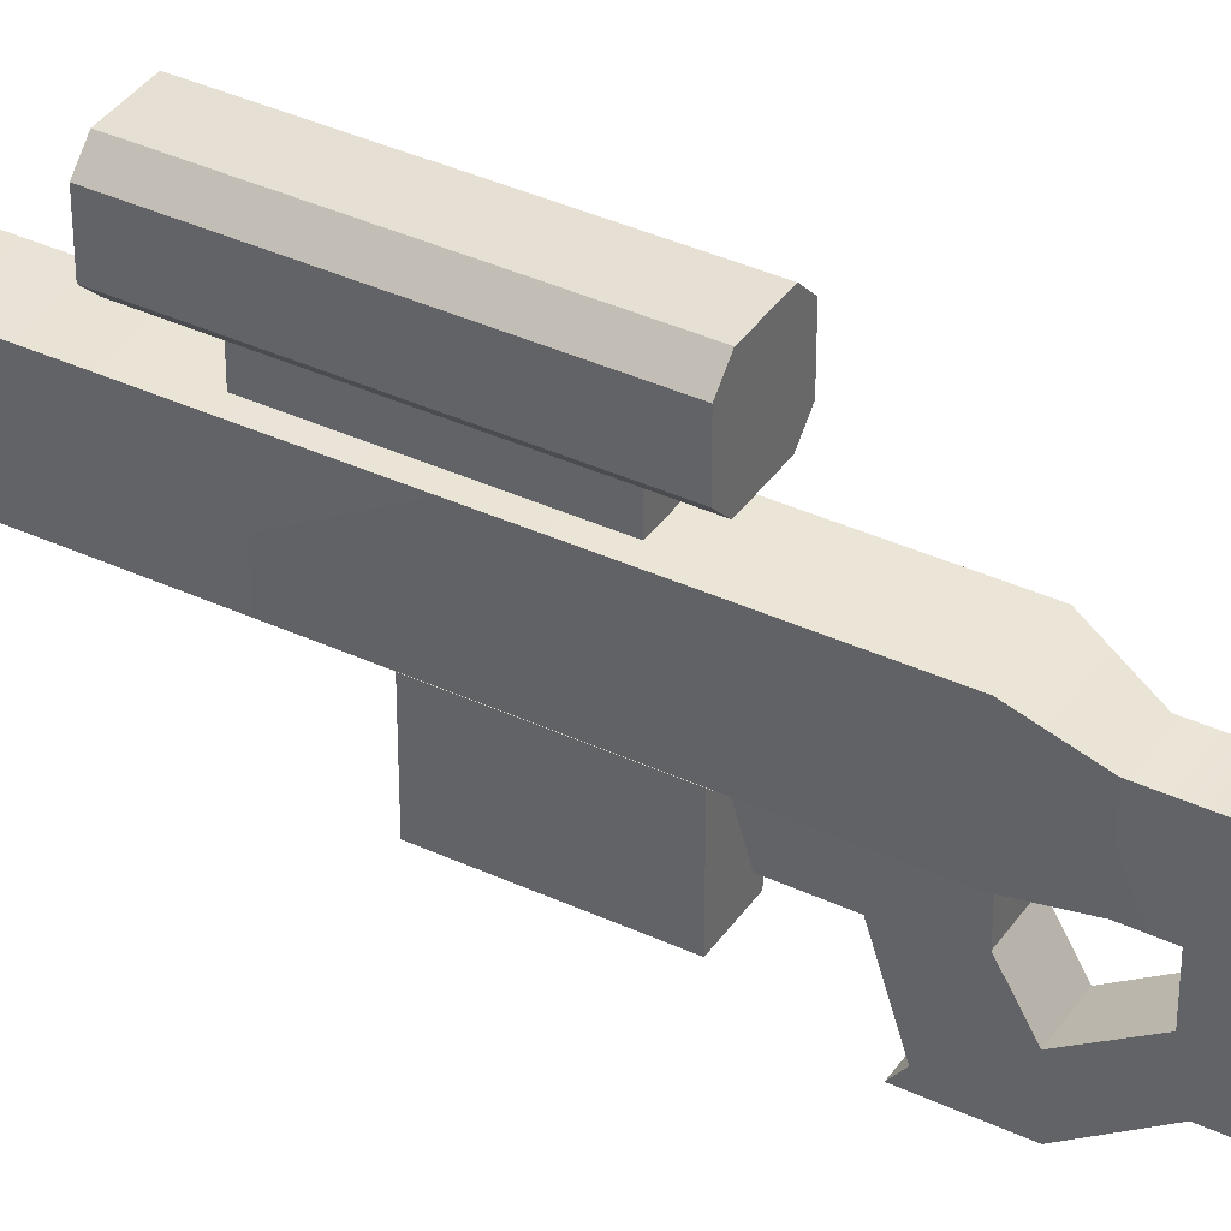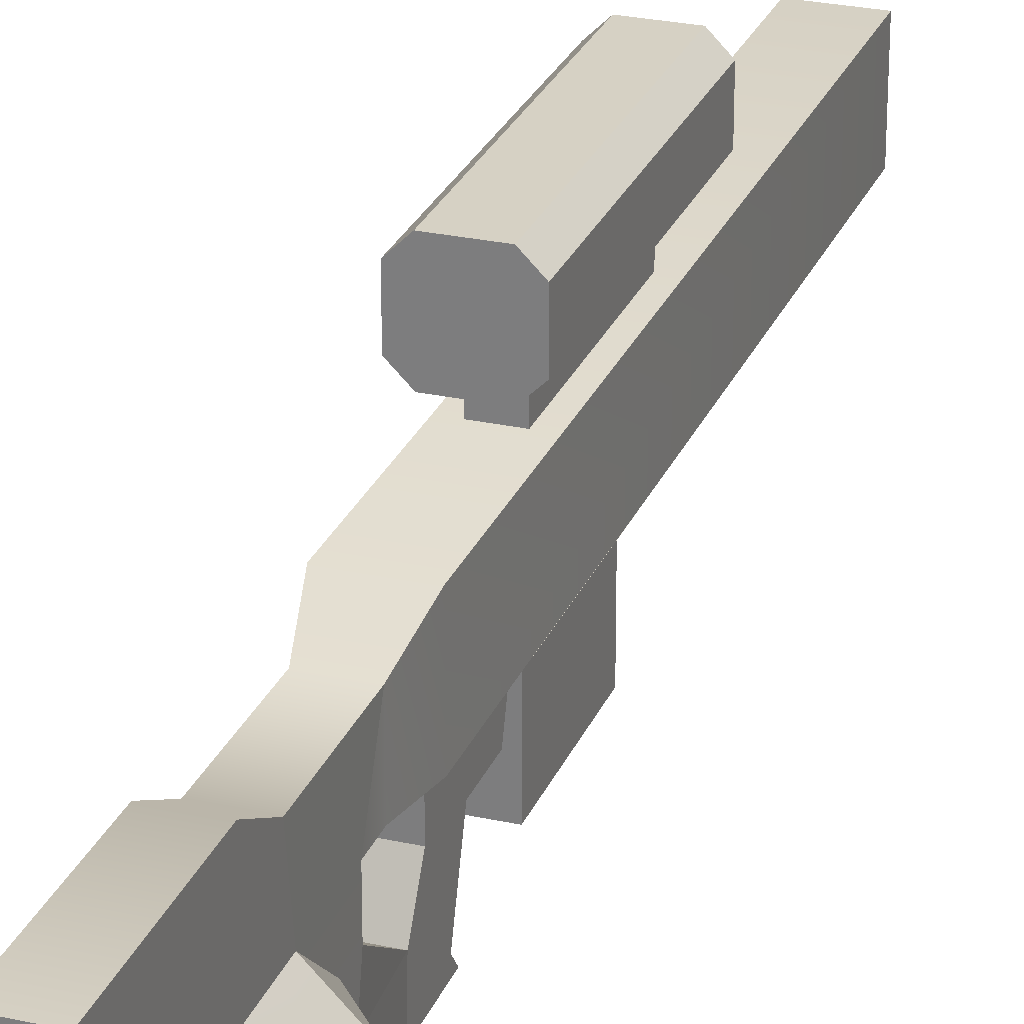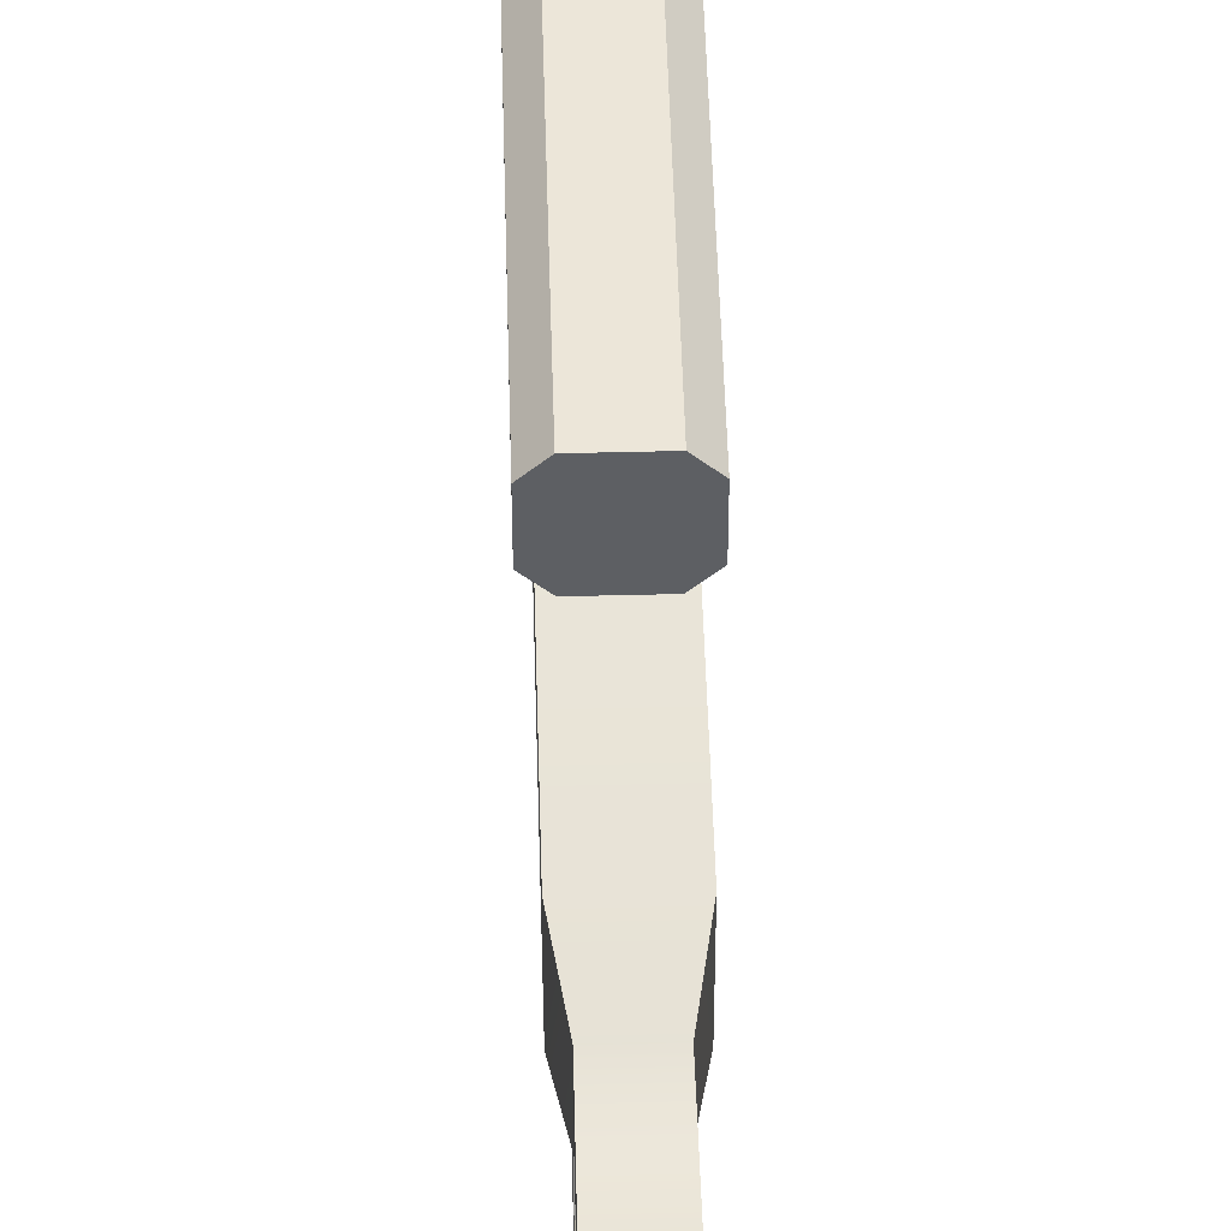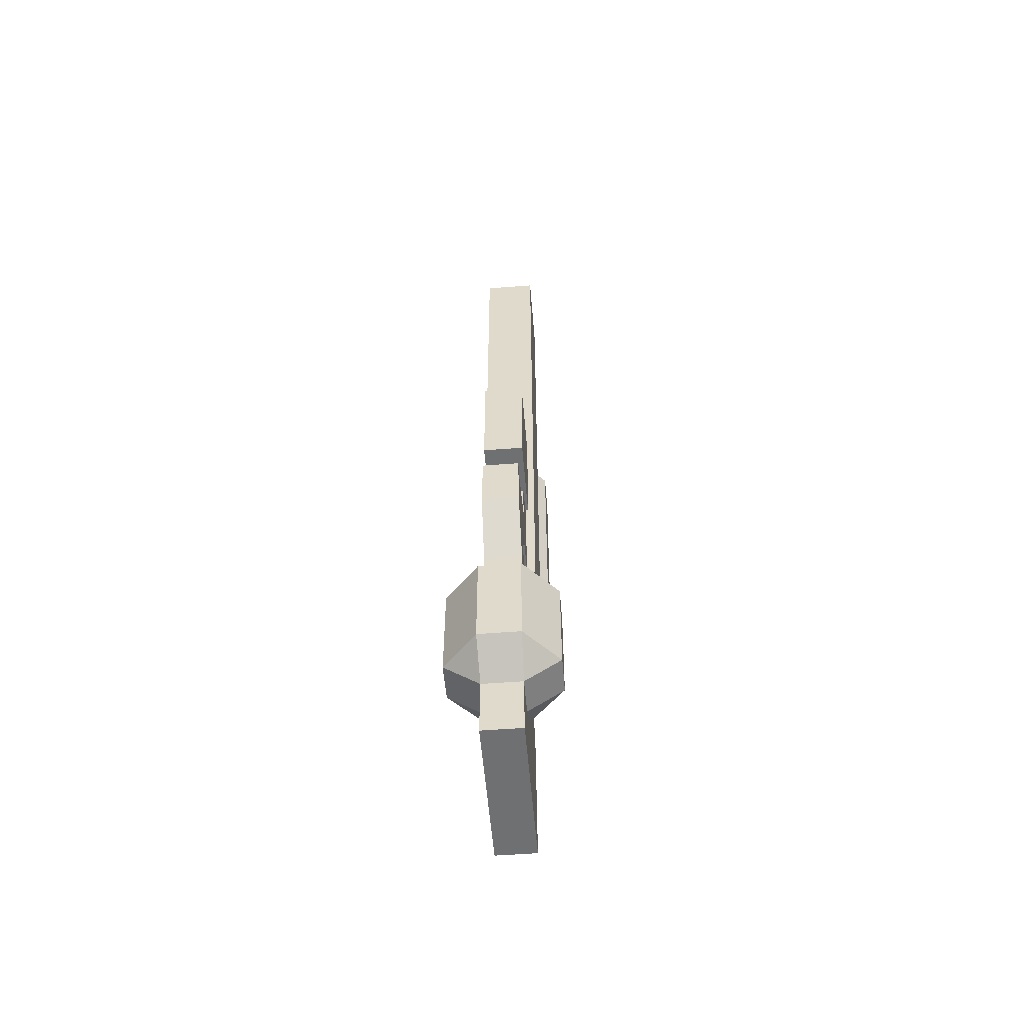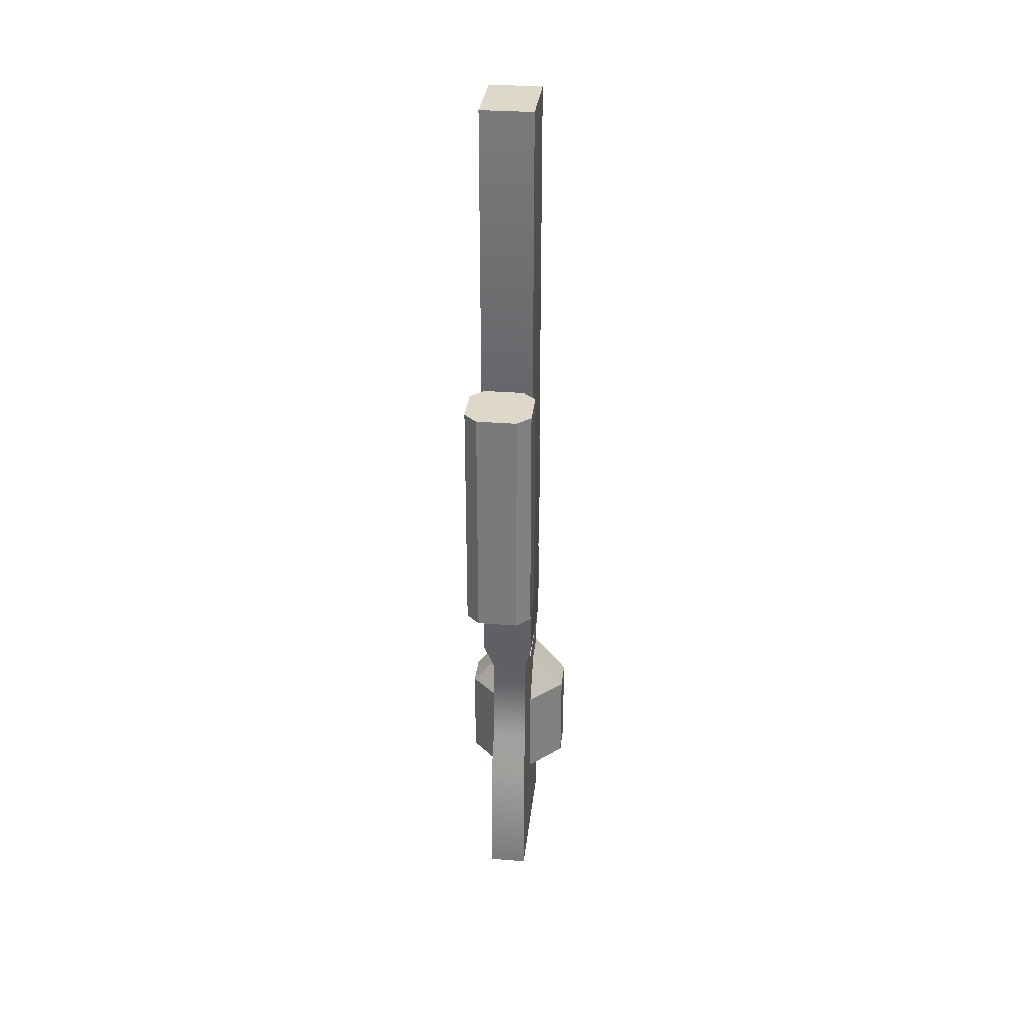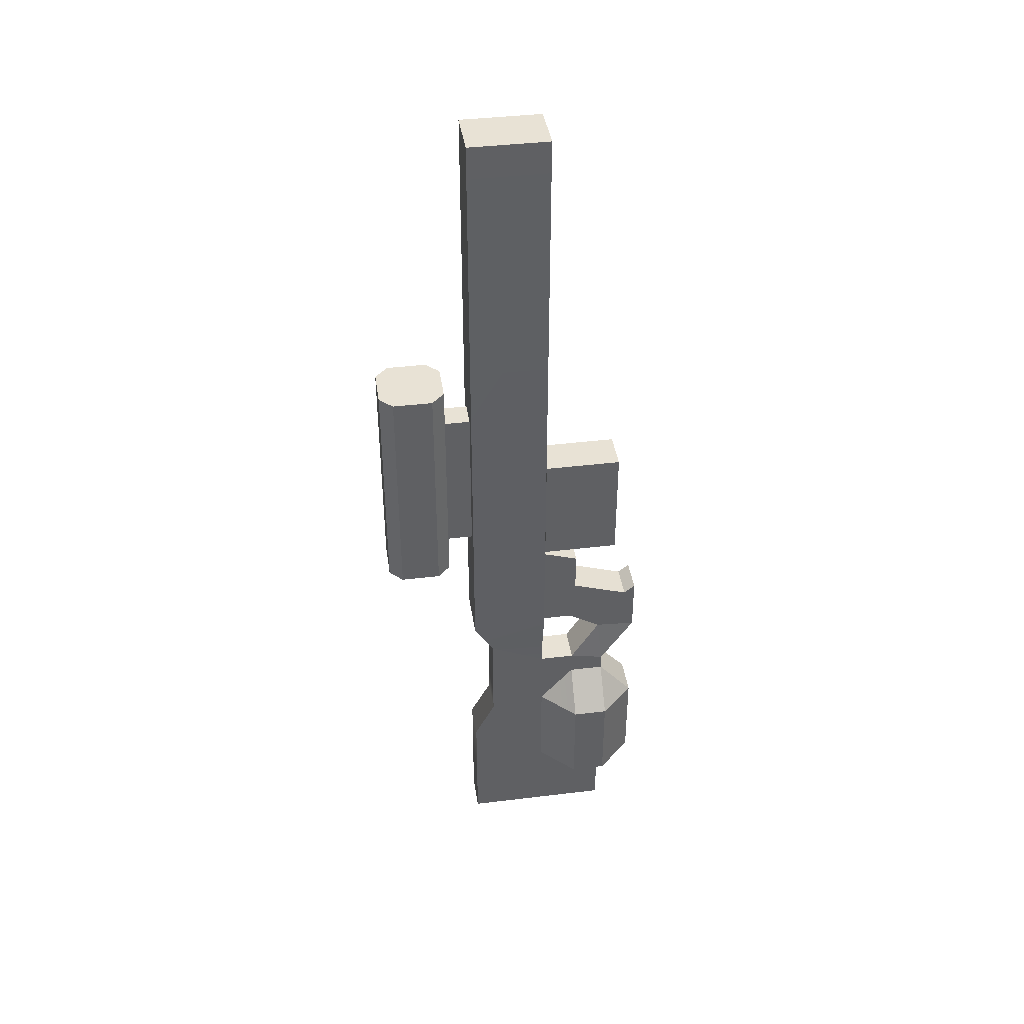
<metadata>
{"format":"obj","ext":"obj","renderer":"f3d","projection":"perspective","resolution":1024,"background":"white","views":[{"elev":38.0,"azim":-59.4,"up":"+Z"},{"elev":26.6,"azim":19.1,"up":"+Z"},{"elev":49.5,"azim":-1.6,"up":"+Z"},{"elev":-54.9,"azim":-175.3,"up":"+Y"},{"elev":31.0,"azim":6.3,"up":"+Y"},{"elev":40.9,"azim":81.6,"up":"+Y"}]}
</metadata>
<code>
v -1.5 9.704 -0
v -1.5 18.7 -0
v -1.5 9.704 -6
v 1.5 18.7 -0
v 1.5 18.7 -6
v -1.5 18.7 -6
v 1.5 9.704 -6
v 1.5 9.704 -0
v -1.376 -3.728 -5.333
v 1.378 -3.728 -5.333
v 1.384 -4.989 -5.333
v -1.358 0.1419 -7.961
v 1.36 0.1419 -7.961
v -1.398 -8.059 0.0001
v -1.377 -3.188 0.0029
v -1.383 -4.989 -2.667
v -1.355 1.809 0.0394
v -1.338 5.319 -2.781
v -1.354 1.809 -2.361
v -1.322 9.319 0.0394
v 1.324 9.319 0.0394
v -1.325 8.43 -2.781
v 1.341 5.319 0.0394
v 1.357 1.809 0.0394
v 1.34 5.319 -2.781
v 1.379 -3.188 0.0029
v 1.385 -4.989 -2.667
v 1.377 -3.189 -2.667
v -1.359 0.3201 -4.9
v -1.342 3.902 -7.121
v 1.355 1.809 -2.361
v 1.361 0.3201 -4.9
v -1.375 -3.189 -2.667
v 1.344 3.652 -7.961
v -1.339 4.572 -7.961
v 1.34 4.572 -7.961
v -1.343 3.652 -7.961
v 1.344 3.902 -7.121
v 1.326 8.43 -2.781
v -1.34 5.319 0.0394
v 1.4 -8.059 0.0001
v -1.382 -4.989 -5.333
v -1.507 -15.51 -8
v 1.507 -15.51 -8
v 1.438 -17.43 -5.333
v -1.507 -8.058 -8
v 1.507 -8.058 -8
v -4 -15.51 -2.667
v -1.436 -17.43 -5.333
v -1.438 -17.43 -2.667
v -4 -8.058 -2.667
v -4 -8.058 -5.333
v 4 -8.058 -2.667
v 4 -8.058 -5.333
v 4 -15.51 -2.667
v 1.44 -17.43 -2.667
v -4 -15.51 -5.333
v -1.431 -15.51 0.0039
v 4 -15.51 -5.333
v 1.433 -15.51 0.0039
v 1.458 -21.96 -5.333
v -1.459 -21.96 0.0039
v -1.456 -21.96 -5.333
v 1.461 -21.96 0.0039
v -1.369 -1.262 0.0079
v 1.37 -1.262 0.0079
v 1.42 -11.79 6.008
v 1.405 -8.717 4.396
v -1.418 -11.79 6.008
v 1.373 -1.262 4.396
v -1.403 -8.717 4.396
v 1.464 -21.96 6.008
v 2 1.808 0.0039
v -2 1.808 0.0039
v -1.371 -1.262 4.396
v -2 1.808 6.004
v -1.462 -21.96 6.008
v 2 1.808 6.004
v -2 48.3 -0
v 2 48.3 -0
v -2 48.3 6
v 2 48.3 6
v -1 11.8 6
v 1 11.8 6
v -1 11.8 8
v 1 23.8 6
v 1 11.8 8
v -1 23.8 6
v -1 23.8 8
v 1 23.8 8
v -1.5 9.097 8
v 0 27.1 8
v 0 9.097 8
v -1.5 9.097 13
v 0 27.1 13
v -1.5 27.1 13
v -2.5 9.097 9
v 0 9.097 10.5
v -2.5 9.097 10.5
v 2.5 9.097 9
v 2.5 27.1 9
v 2.5 9.097 10.5
v 0 27.1 10.5
v 2.5 27.1 10.5
v -2.5 27.1 9
v -2.5 27.1 10.5
v -1.5 27.1 8
v 1.5 27.1 8
v 1.5 9.097 8
v 1.5 9.097 13
v 2.5 27.1 12
v 1.5 27.1 13
v -2.5 27.1 12
v 0 9.097 13
v -2.5 9.097 12
v 2.5 9.097 12
v -2 9.204 -0.01
v 2 19.2 -0.01
v -2 19.2 -0.01
v 2 9.204 -0.01
g magazine
f 1 2 3
f 4 5 6
f 4 7 5
f 3 6 7
f 1 7 8
f 2 6 3
f 4 8 7
f 6 2 4
f 1 3 7
f 6 5 7
g gun
f 9 10 11
f 12 13 10
f 14 15 16
f 17 18 19
f 20 21 22
f 23 24 25
f 26 27 28
f 18 29 19
f 25 30 18
f 31 32 25
f 29 9 33
f 28 10 32
f 15 26 28
f 31 24 17
f 32 31 19
f 34 35 36
f 37 30 35
f 30 38 35
f 38 34 36
f 30 12 29
f 32 13 38
f 23 25 21
f 18 20 22
f 33 9 16
f 27 10 28
f 34 13 37
f 33 28 32
f 18 22 39
f 17 40 18
f 24 31 25
f 18 30 29
f 32 38 25
f 25 39 21
f 18 40 20
f 30 37 12
f 13 34 38
f 29 12 9
f 10 13 32
f 15 33 16
f 26 41 27
f 9 42 16
f 27 11 10
f 43 44 45
f 46 47 44
f 42 11 47
f 48 49 50
f 51 52 48
f 16 52 51
f 53 54 27
f 55 54 53
f 56 45 55
f 57 43 49
f 50 58 48
f 52 43 57
f 48 14 51
f 42 46 52
f 51 14 16
f 54 47 11
f 27 41 53
f 59 44 54
f 53 41 55
f 45 44 59
f 55 60 56
f 48 57 49
f 45 59 55
f 52 57 48
f 16 42 52
f 54 11 27
f 55 59 54
f 52 46 43
f 44 47 54
f 48 58 14
f 41 60 55
f 49 45 61
f 62 50 63
f 56 61 45
f 63 61 64
f 50 49 63
f 56 64 61
f 50 62 58
f 56 60 64
f 65 66 26
f 67 68 69
f 68 70 71
f 64 67 72
f 60 41 67
f 41 26 68
f 66 73 70
f 74 75 76
f 15 71 75
f 14 69 71
f 58 62 69
f 73 66 74
f 72 67 77
f 70 78 75
f 64 72 62
f 64 60 67
f 41 68 67
f 26 66 70
f 73 78 70
f 74 65 75
f 14 58 69
f 62 77 69
f 74 79 80
f 76 78 81
f 73 82 78
f 79 81 82
f 79 74 81
f 73 80 82
f 74 76 81
f 83 84 85
f 84 86 87
f 88 89 90
f 88 85 89
f 86 90 87
f 88 83 85
f 91 92 93
f 94 95 96
f 97 98 99
f 100 101 102
f 101 103 104
f 105 99 106
f 91 105 107
f 108 101 109
f 110 111 112
f 96 113 94
f 92 109 93
f 114 110 95
f 93 109 98
f 92 107 103
f 98 115 99
f 104 111 102
f 103 111 104
f 99 113 106
f 102 116 98
f 106 113 103
f 98 114 94
f 98 94 115
f 116 110 98
f 110 114 98
f 109 100 98
f 100 102 98
f 91 93 98
f 97 91 98
f 108 92 103
f 101 108 103
f 107 105 103
f 103 95 112
f 103 112 111
f 113 96 103
f 105 106 103
f 96 95 103
f 94 114 95
f 110 112 95
f 110 116 111
f 113 115 94
f 111 116 102
f 99 115 113
f 101 104 102
f 105 97 99
f 91 97 105
f 101 100 109
f 91 107 92
f 92 108 109
f 75 65 15
f 90 86 88
f 84 87 85
f 78 82 81
f 82 80 79
f 80 73 74
f 66 65 74
f 26 15 65
f 28 33 15
f 32 29 33
f 19 29 32
f 17 19 31
f 21 39 22
f 39 25 18
f 25 38 30
f 38 36 35
f 34 37 35
f 13 12 37
f 10 9 12
f 11 42 9
f 47 46 42
f 44 43 46
f 45 49 43
f 61 63 49
f 64 62 63
f 72 77 62
f 67 69 77
f 68 71 69
f 70 75 71
f 78 76 75
f 26 70 68
f 15 14 71
f 117 119 120
f 119 118 120

</code>
